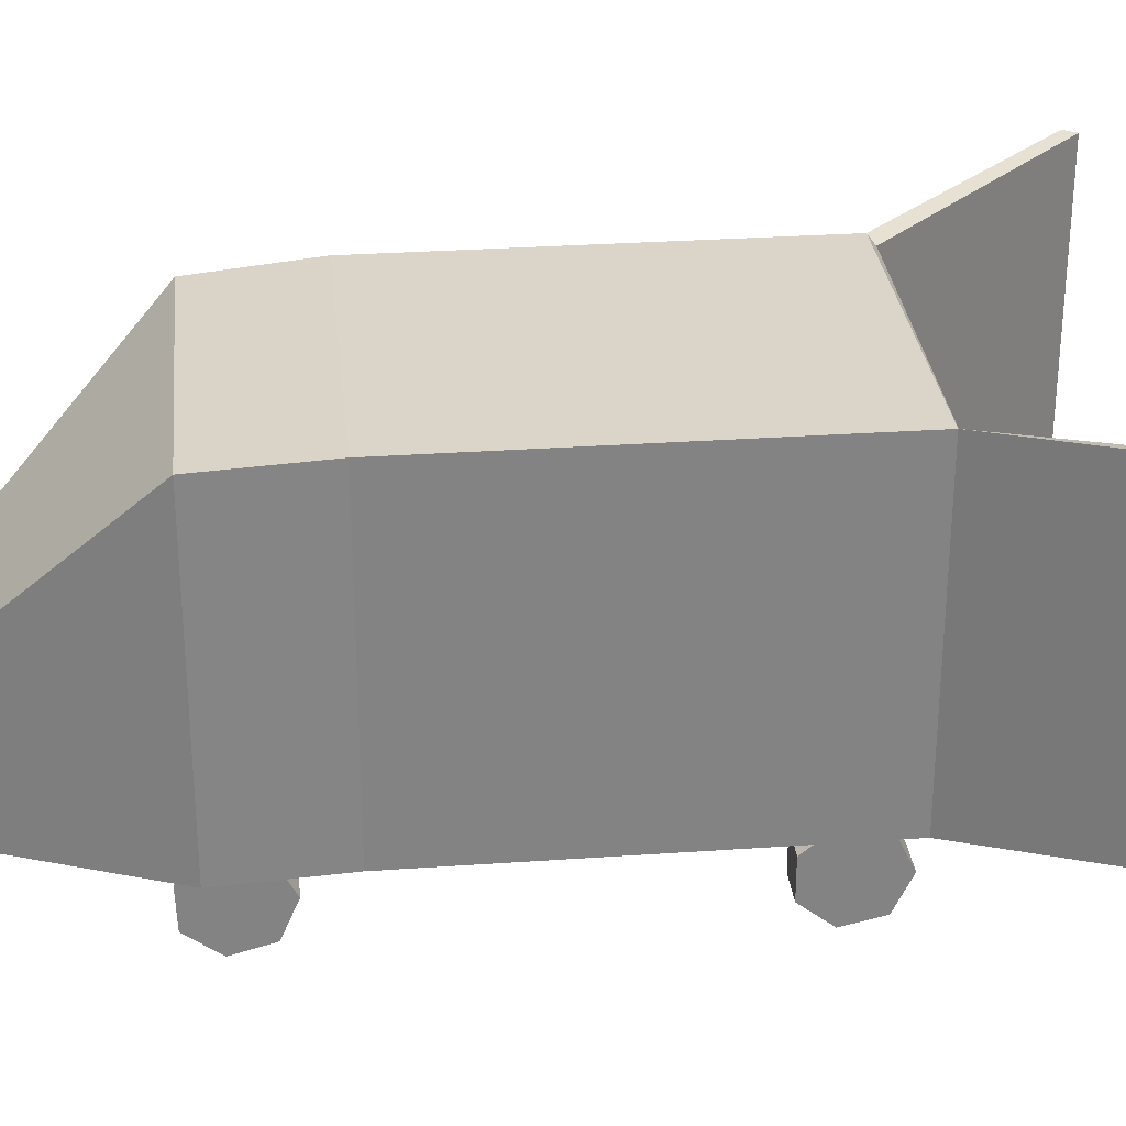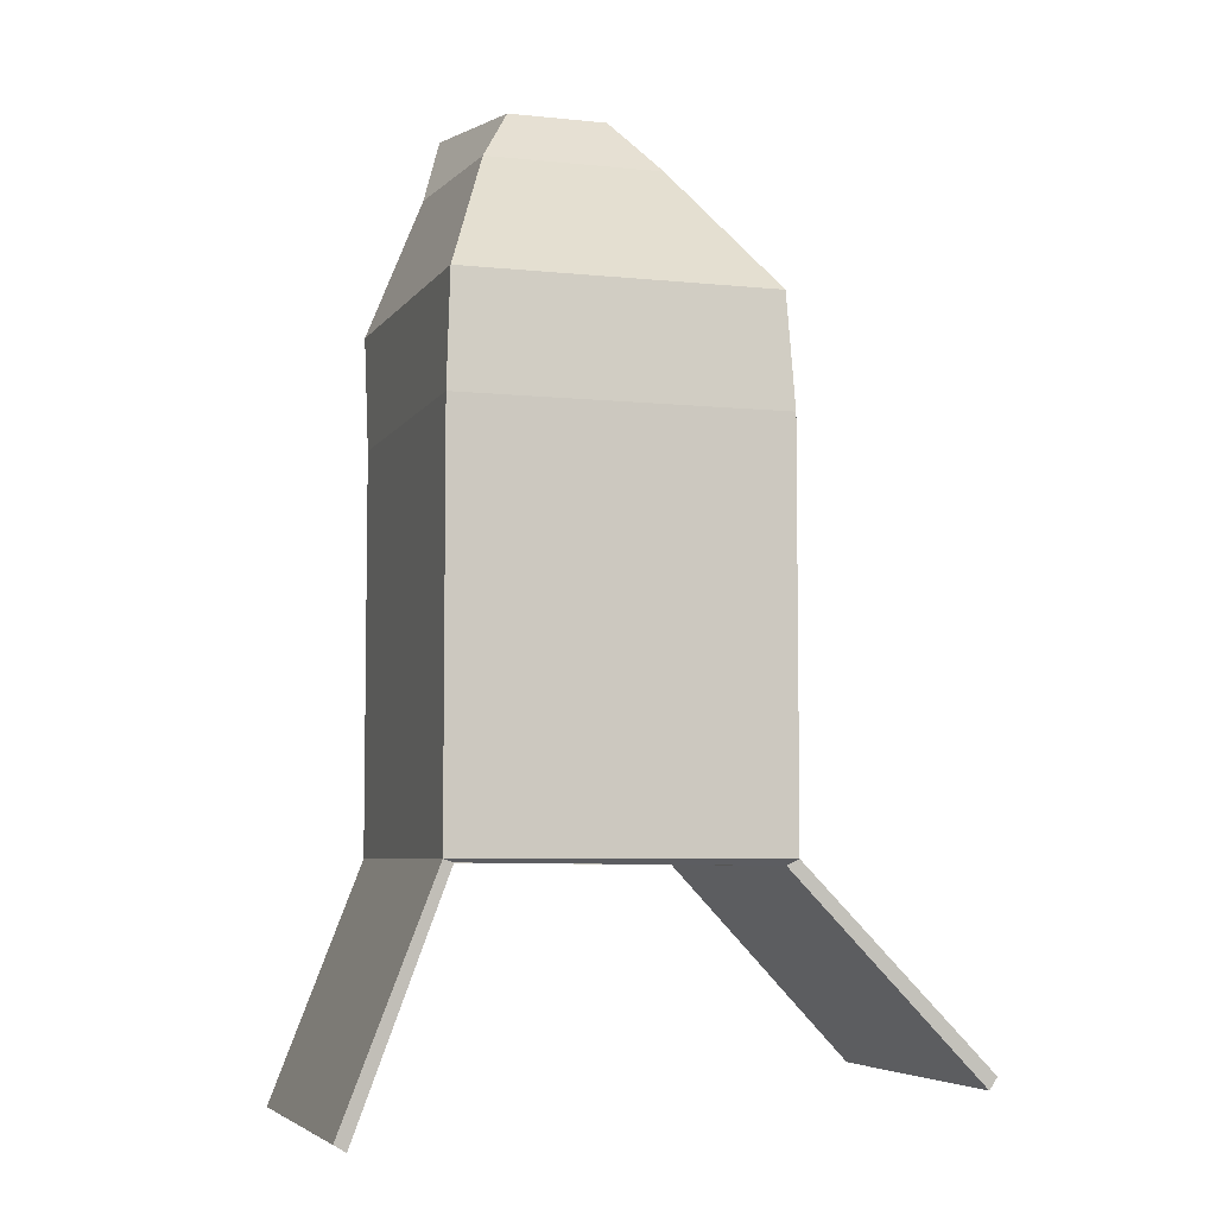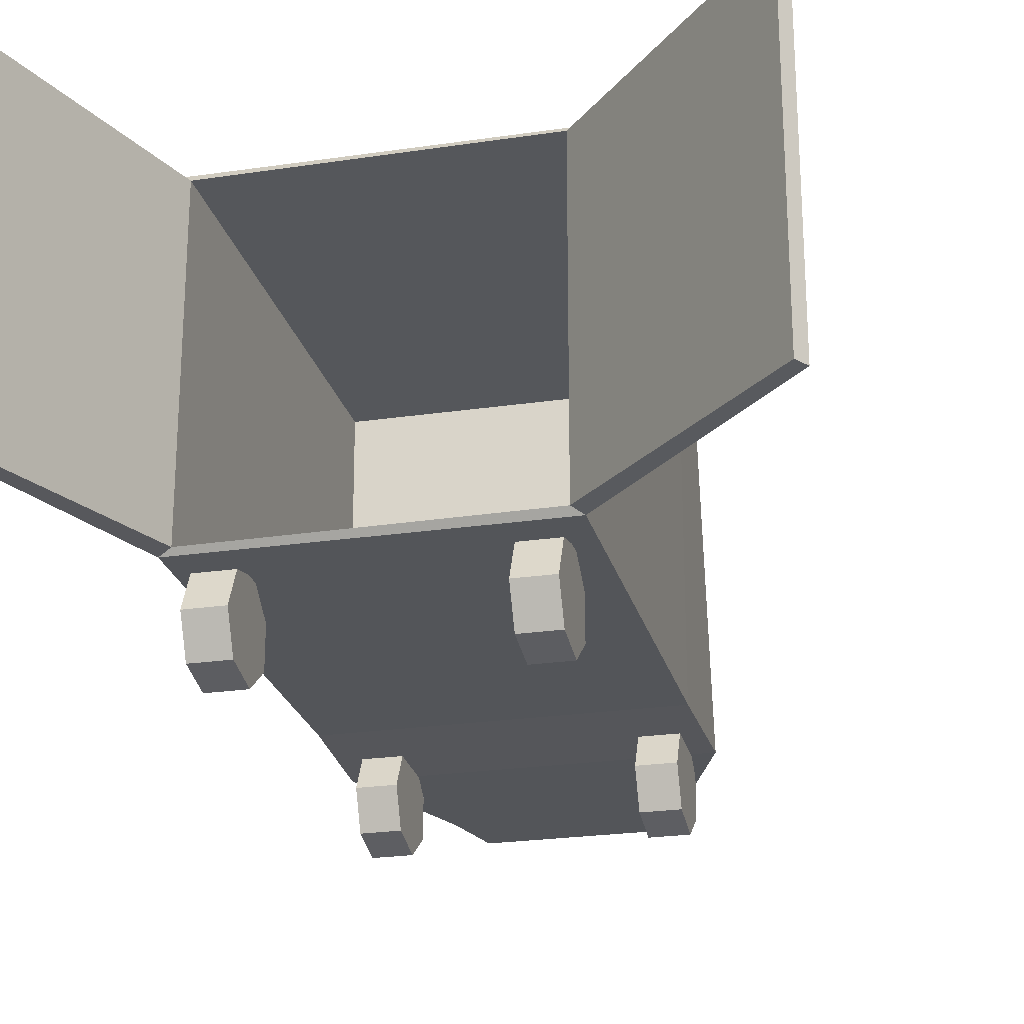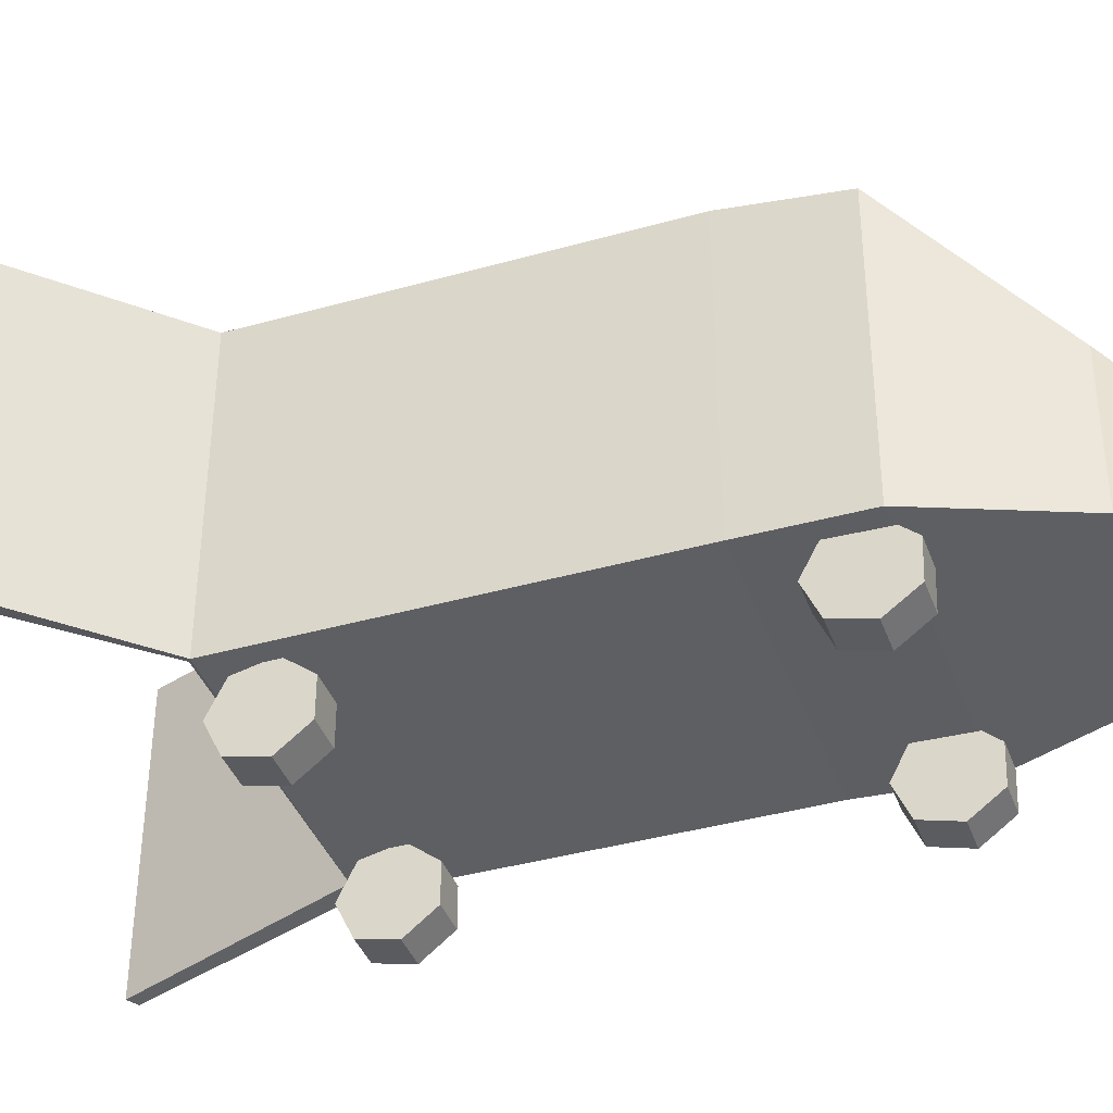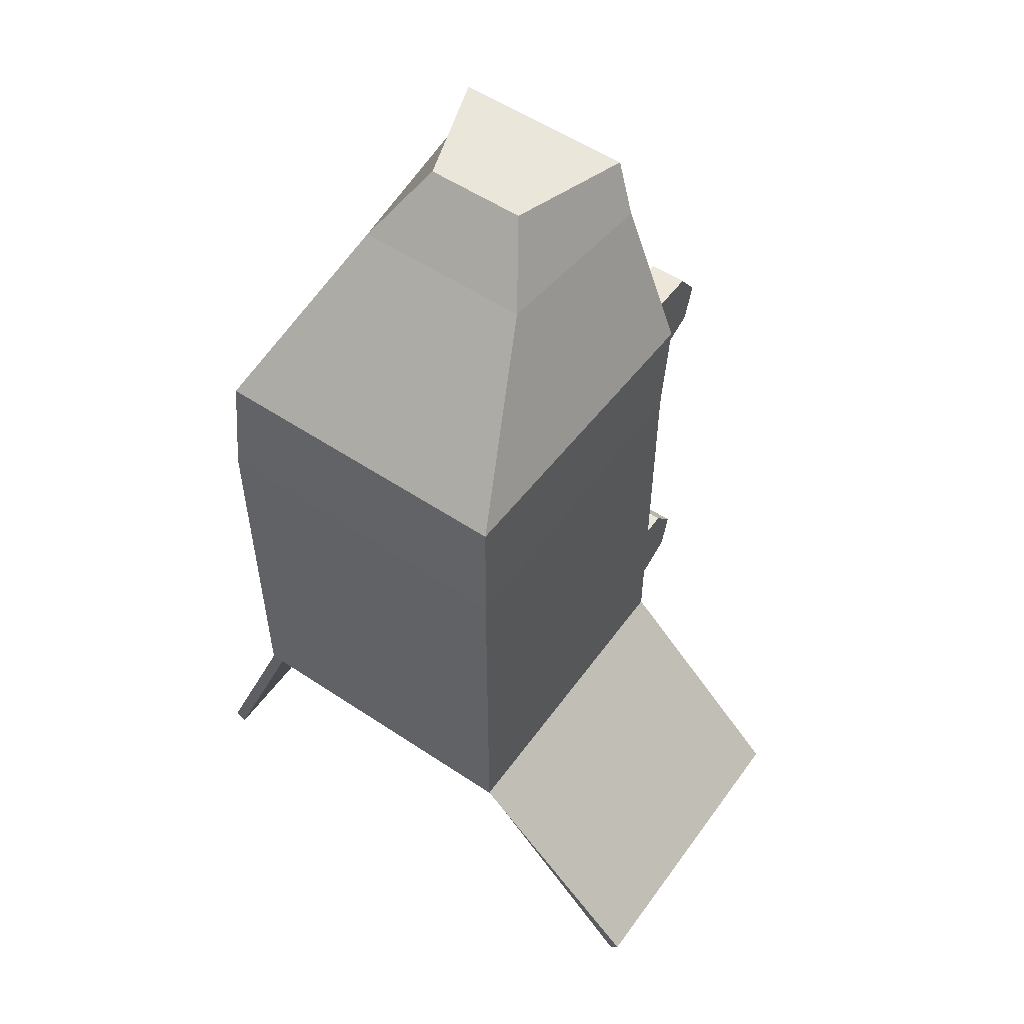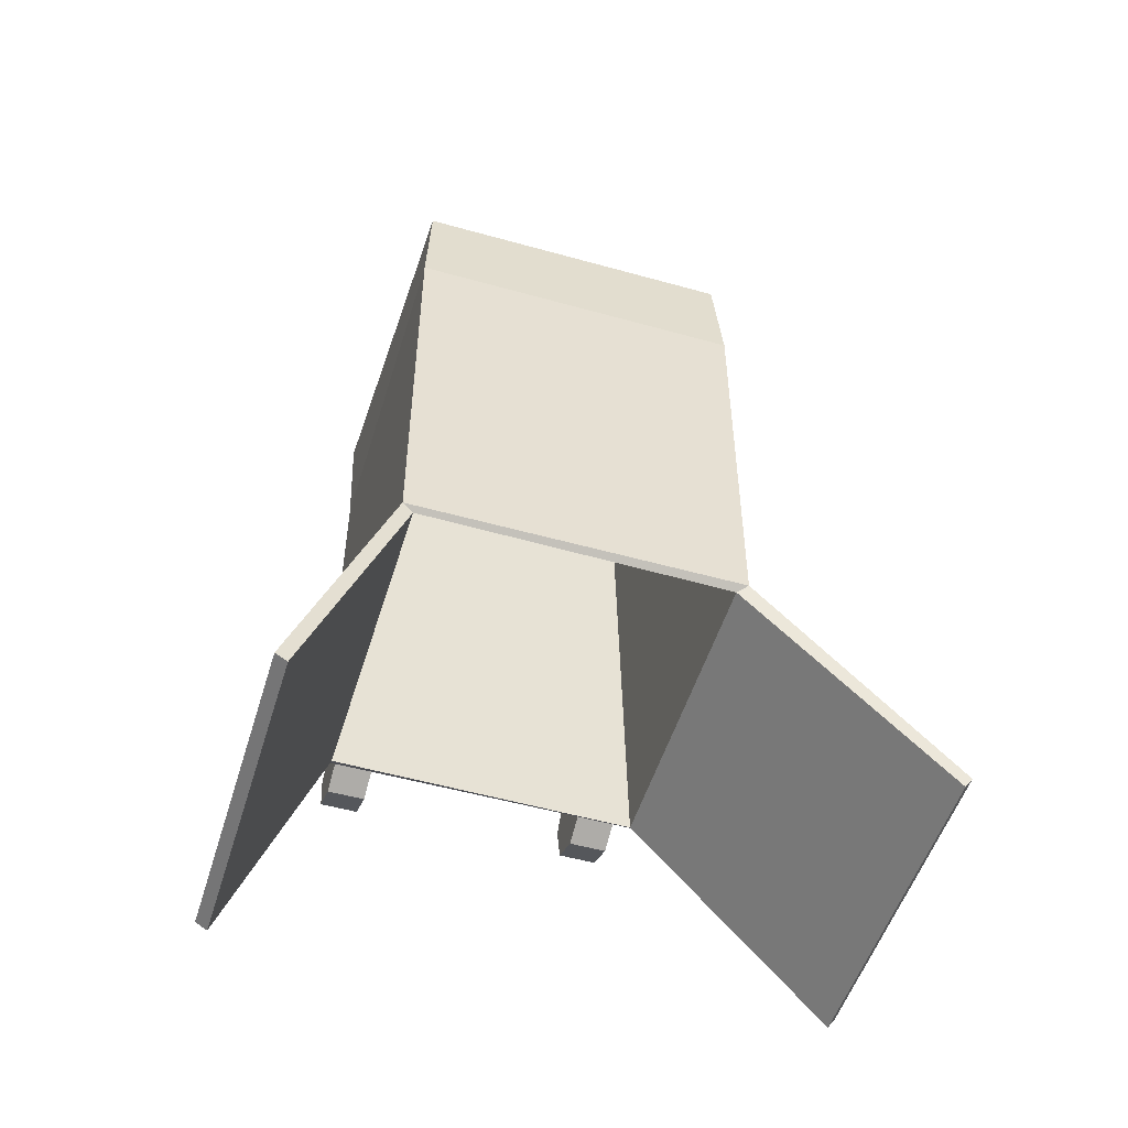
<metadata>
{"format":"obj","ext":"obj","renderer":"f3d","projection":"perspective","resolution":1024,"background":"white","views":[{"elev":29.4,"azim":84.1,"up":"+Y"},{"elev":-5.9,"azim":162.5,"up":"+Z"},{"elev":-24.2,"azim":-166.3,"up":"+Y"},{"elev":-39.9,"azim":-70.8,"up":"+Y"},{"elev":54.9,"azim":-144.8,"up":"+Z"},{"elev":-51.7,"azim":163.1,"up":"+Z"}]}
</metadata>
<code>
o Cube_Cube.001
v -21.62 -4.454 14.21
v -21.62 40 14.21
v -21.62 -4.454 -40.59
v -21.62 40 -40.59
v 22.7 -4.454 14.21
v 22.7 40 14.21
v 22.7 -4.454 -40.59
v 22.7 40 -40.59
v -14.11 -4.984 49.53
v -11.76 18.63 49.53
v 12.85 18.63 49.53
v 15.19 -4.984 49.53
v -11.87 -4.984 57.96
v -6.41 10.7 57.96
v 7.492 10.7 57.96
v 12.95 -4.984 57.96
v 35.16 -4.454 -72.64
v 35.16 40 -72.64
v -47.53 -4.454 -67.23
v -47.53 40 -67.23
v -18.75 -10.19 -40.06
v -13.75 -10.19 -40.06
v -18.75 -15.11 -37.69
v -13.75 -15.11 -37.69
v -18.75 -16.32 -32.36
v -13.75 -16.32 -32.36
v -18.75 -12.92 -28.09
v -13.75 -12.92 -28.09
v -18.75 -7.454 -28.09
v -13.75 -7.454 -28.09
v -18.75 -4.049 -32.36
v -13.75 -4.049 -32.36
v -18.75 -5.264 -37.69
v -13.75 -5.264 -37.69
v -18.09 -1.052 14.65
v -18.16 36.47 14.41
v -20.21 -3.597 -41.41
v -20.21 39.14 -41.41
v 19.18 -1.052 14.65
v 19.25 36.47 14.41
v 21.16 -3.645 -41.03
v 21.16 39.19 -41.03
v -10.74 -3.273 48.5
v -10.89 18.02 47.78
v 11.97 18.02 47.78
v 11.82 -3.273 48.5
v -2.126 -3.323 57.39
v -2.09 2.774 56.9
v 3.172 2.774 56.9
v 3.208 -3.323 57.39
v 33.56 -4.454 -73.59
v 33.56 40 -73.59
v -46.39 -4.454 -68.91
v -46.39 40 -68.91
v 20.23 -5.264 -37.69
v 15.22 -5.264 -37.69
v 20.23 -4.049 -32.36
v 15.22 -4.049 -32.36
v 20.23 -7.454 -28.09
v 15.22 -7.454 -28.09
v 20.23 -12.92 -28.09
v 15.22 -12.92 -28.09
v 20.23 -16.32 -32.36
v 15.22 -16.32 -32.36
v 20.23 -15.11 -37.69
v 15.22 -15.11 -37.69
v 20.23 -10.19 -40.06
v 15.22 -10.19 -40.06
v -19.08 -4.306 23
v -14.07 -4.306 23
v -19.08 -9.128 20.43
v -14.07 -9.128 20.43
v -19.08 -14.14 22.6
v -14.07 -14.14 22.6
v -19.08 -15.57 27.88
v -14.07 -15.57 27.88
v -19.08 -12.34 32.28
v -14.07 -12.34 32.28
v -19.08 -6.878 32.5
v -14.07 -6.878 32.5
v -19.08 -3.304 28.37
v -14.07 -3.304 28.37
v 19.83 -3.304 28.37
v 14.82 -3.304 28.37
v 19.83 -6.878 32.5
v 14.82 -6.878 32.5
v 19.83 -12.34 32.28
v 14.82 -12.34 32.28
v 19.83 -15.57 27.88
v 14.82 -15.57 27.88
v 19.83 -14.14 22.6
v 14.82 -14.14 22.6
v 19.83 -9.128 20.43
v 14.82 -9.128 20.43
v 19.83 -4.306 23
v 14.82 -4.306 23
v -20.85 38.74 29.76
v 21.93 38.74 29.76
v 23.16 -4.958 29.76
v -22.08 -4.958 29.76
f 21 22 24 23
f 23 24 26 25
f 25 26 28 27
f 27 28 30 29
f 29 30 32 31
f 24 22 34 32 30 28 26
f 31 32 34 33
f 33 34 22 21
f 21 23 25 27 29 31 33
f 68 66 64 62 60 58 56
f 56 55 67 68
f 58 57 55 56
f 65 67 55 57 59 61 63
f 60 59 57 58
f 62 61 59 60
f 64 63 61 62
f 66 65 63 64
f 68 67 65 66
f 69 70 72 71
f 71 72 74 73
f 73 74 76 75
f 75 76 78 77
f 77 78 80 79
f 72 70 82 80 78 76 74
f 79 80 82 81
f 81 82 70 69
f 69 71 73 75 77 79 81
f 96 94 92 90 88 86 84
f 84 83 95 96
f 86 85 83 84
f 93 95 83 85 87 89 91
f 88 87 85 86
f 90 89 87 88
f 92 91 89 90
f 94 93 91 92
f 96 95 93 94
f 1 2 4 3
f 7 8 6 5
f 98 97 10 11
f 3 7 5 1
f 8 4 2 6
f 11 10 14 15
f 99 98 11 12
f 97 100 9 10
f 100 99 12 9
f 16 15 14 13
f 12 11 15 16
f 9 12 16 13
f 10 9 13 14
f 8 7 17 18
f 4 20 19 3
f 35 37 38 36
f 41 39 40 42
f 40 45 44 36
f 37 35 39 41
f 42 40 36 38
f 45 49 48 44
f 39 46 45 40
f 36 44 43 35
f 35 43 46 39
f 50 47 48 49
f 46 50 49 45
f 43 47 50 46
f 44 48 47 43
f 42 52 51 41
f 38 37 53 54
f 39 40 36 35
f 7 3 37 41
f 4 8 42 38
f 18 17 51 52
f 8 18 52 42
f 17 7 41 51
f 19 20 54 53
f 20 4 38 54
f 3 19 53 37
f 1 5 99 100
f 2 1 100 97
f 5 6 98 99
f 6 2 97 98

</code>
